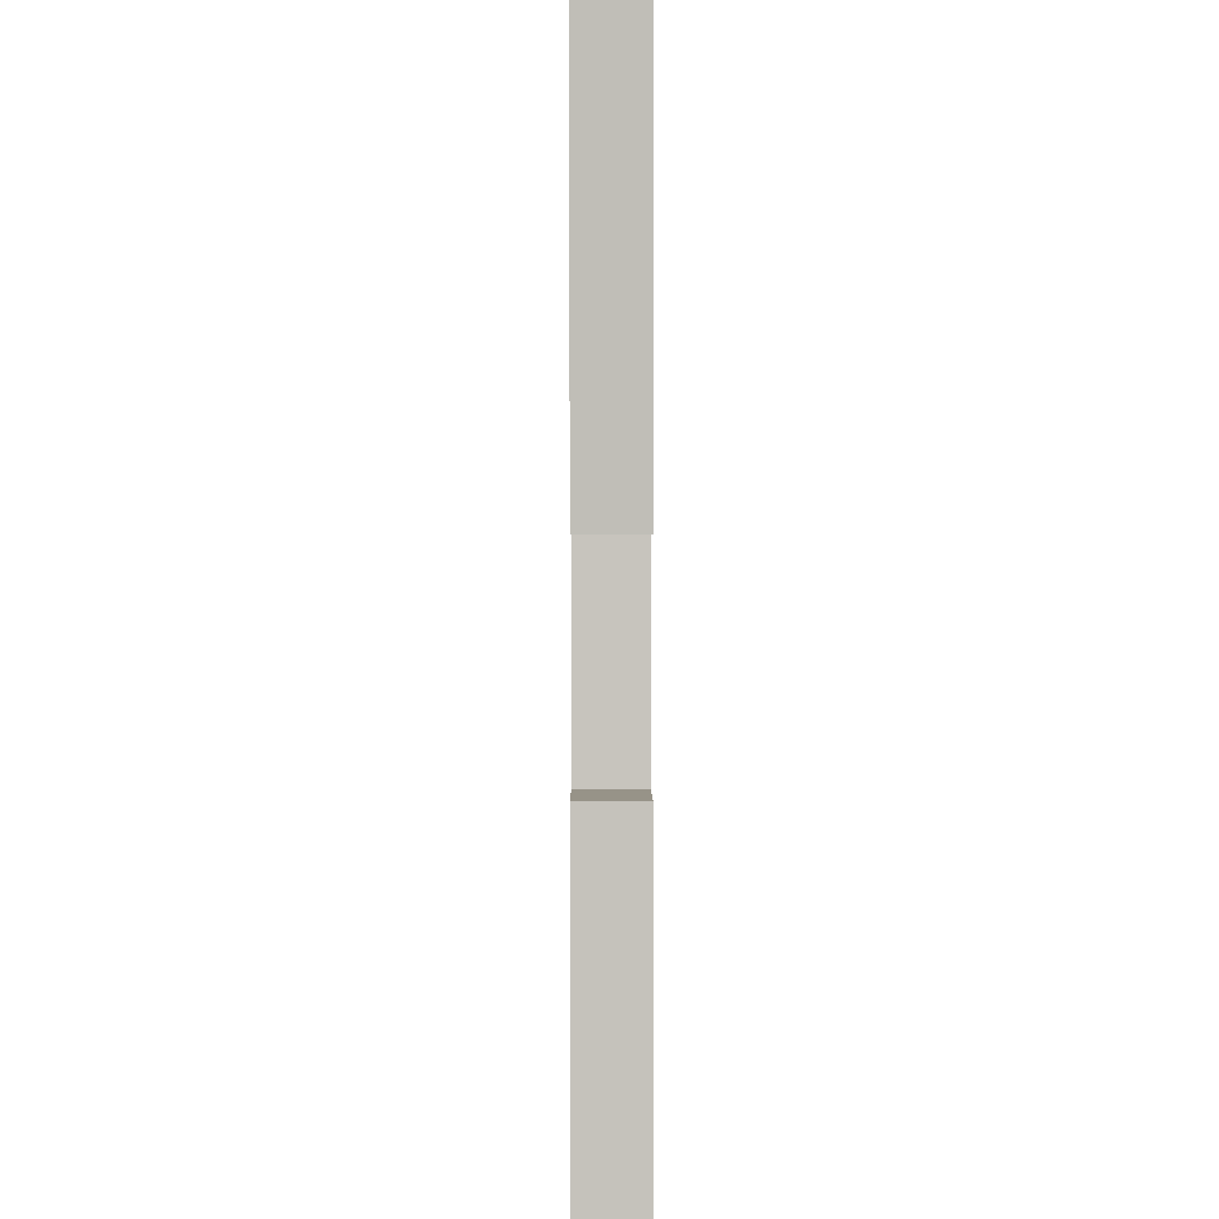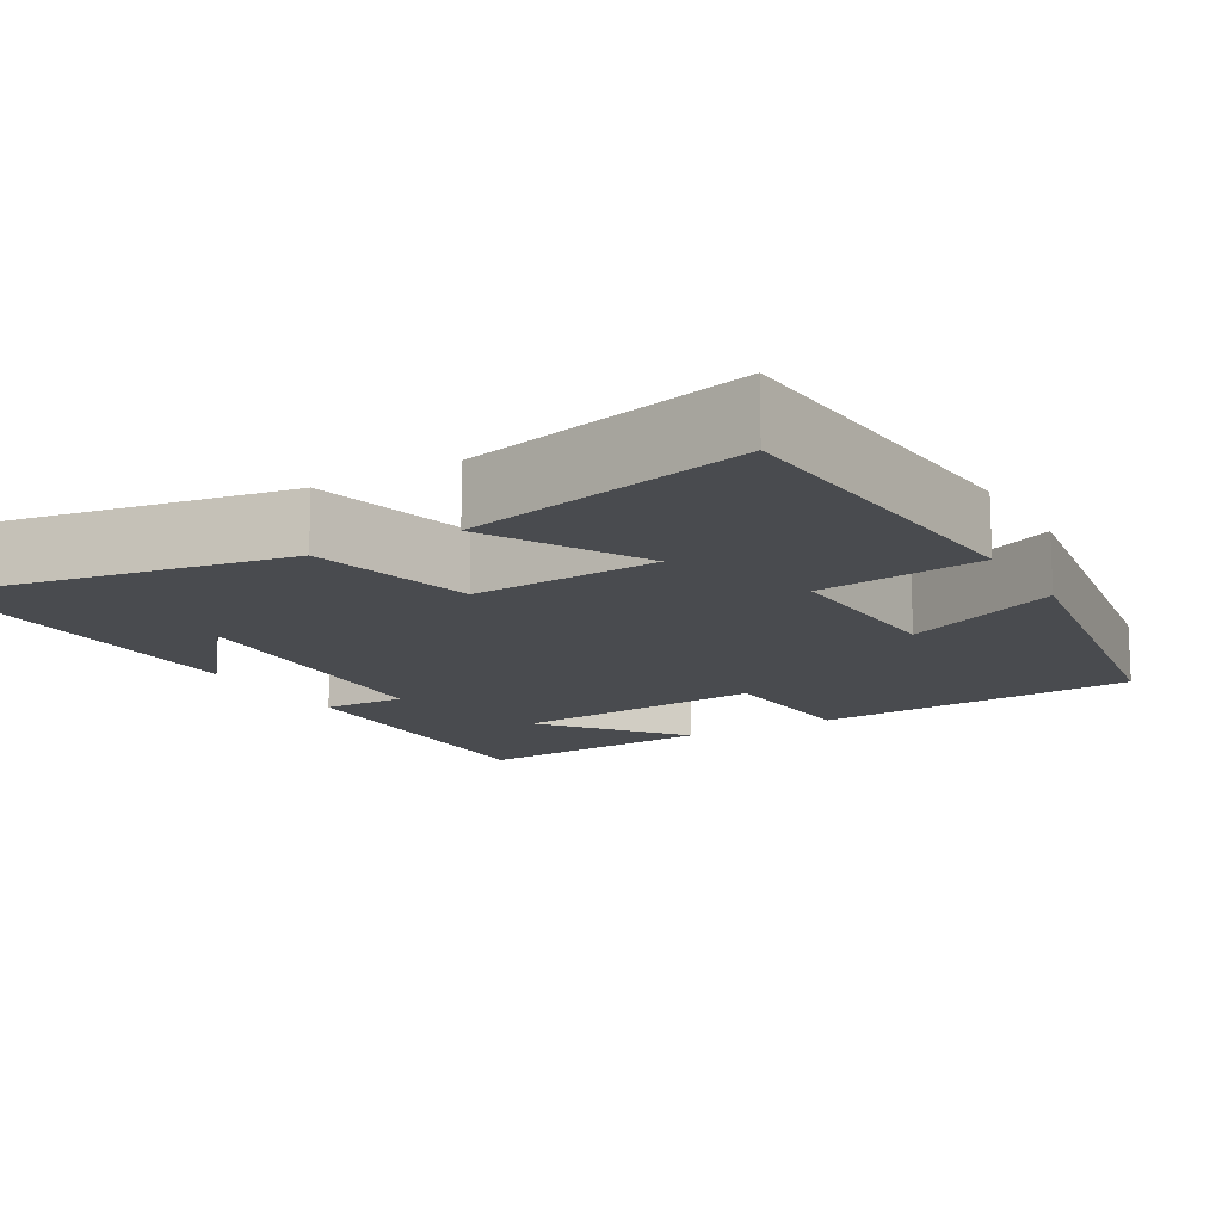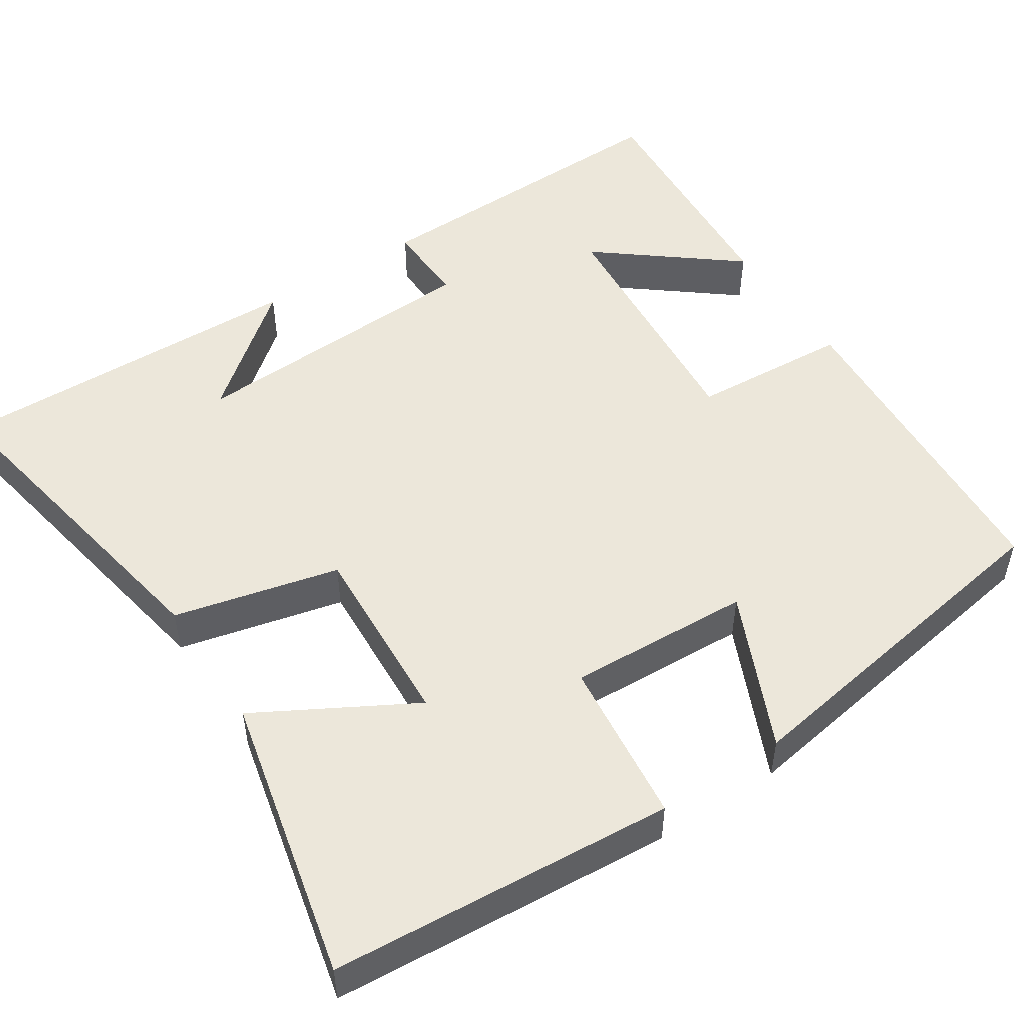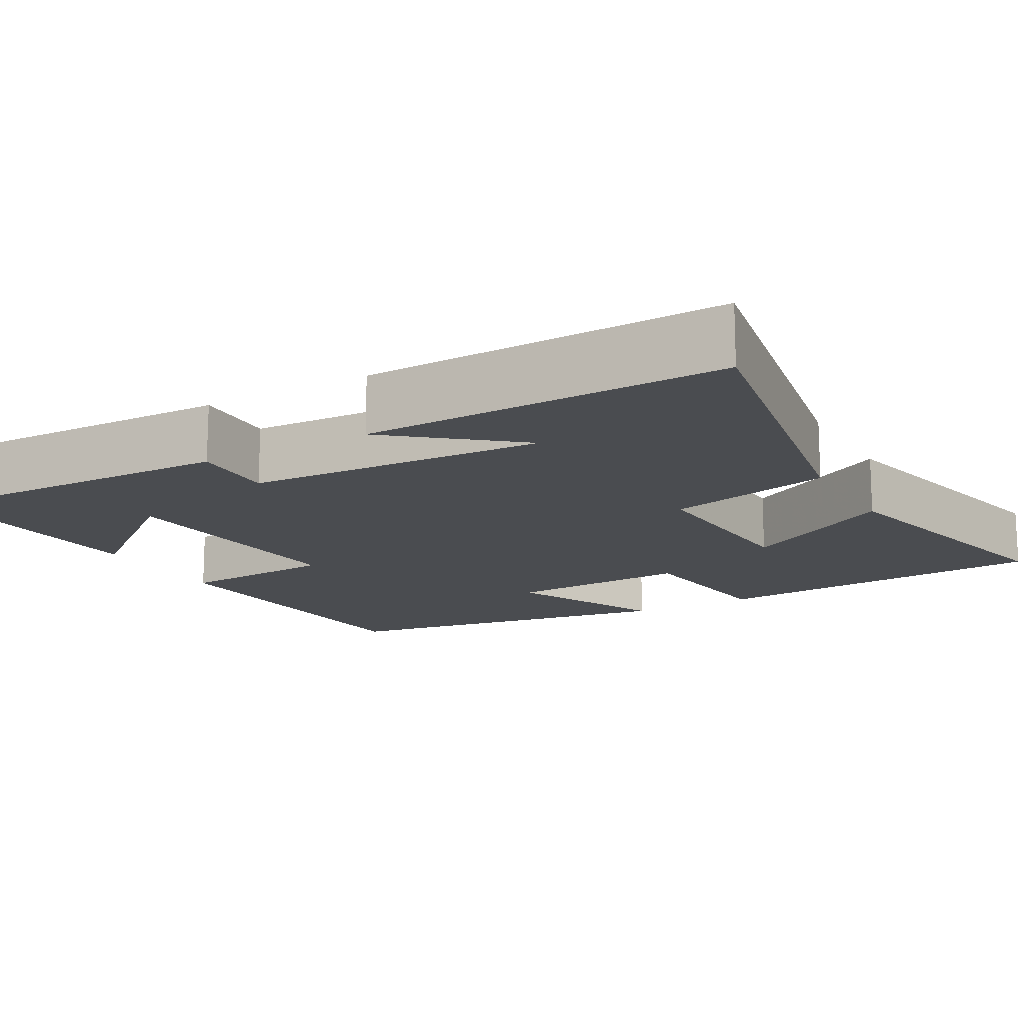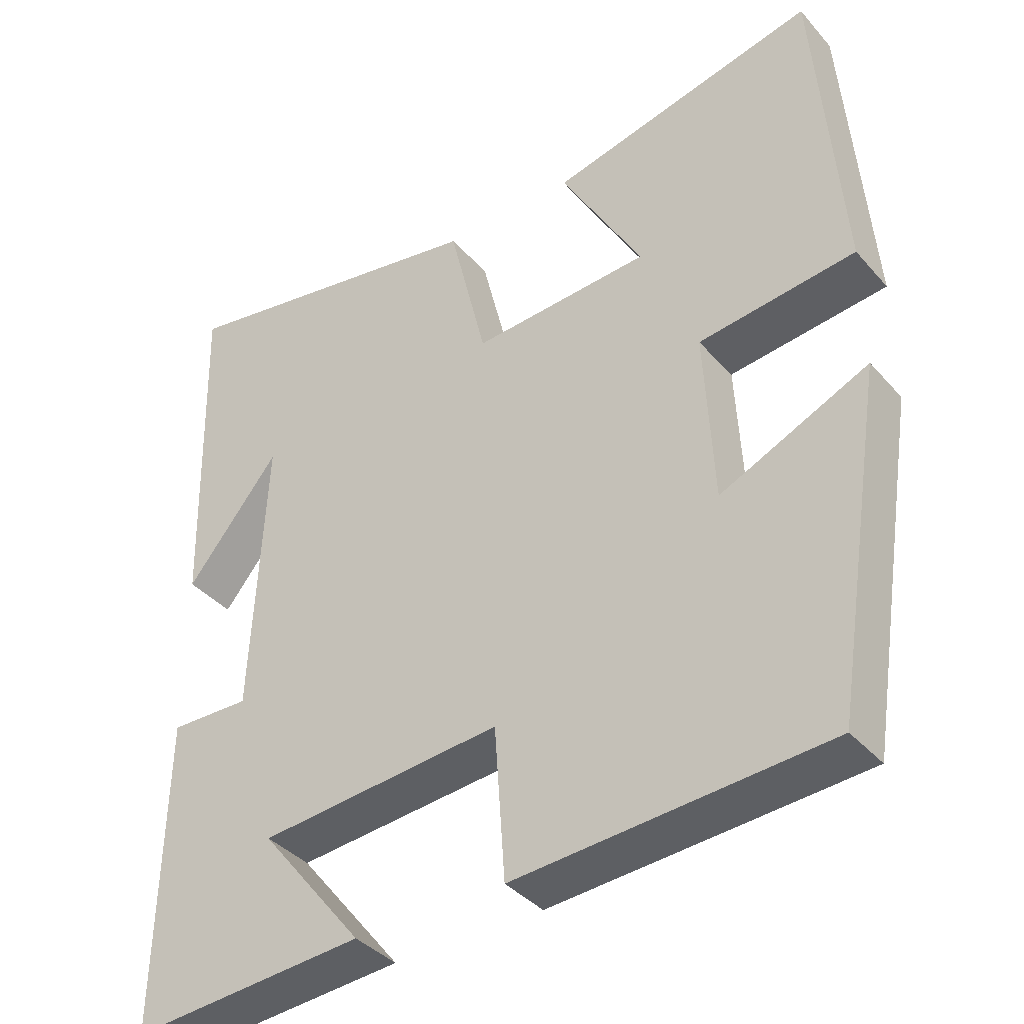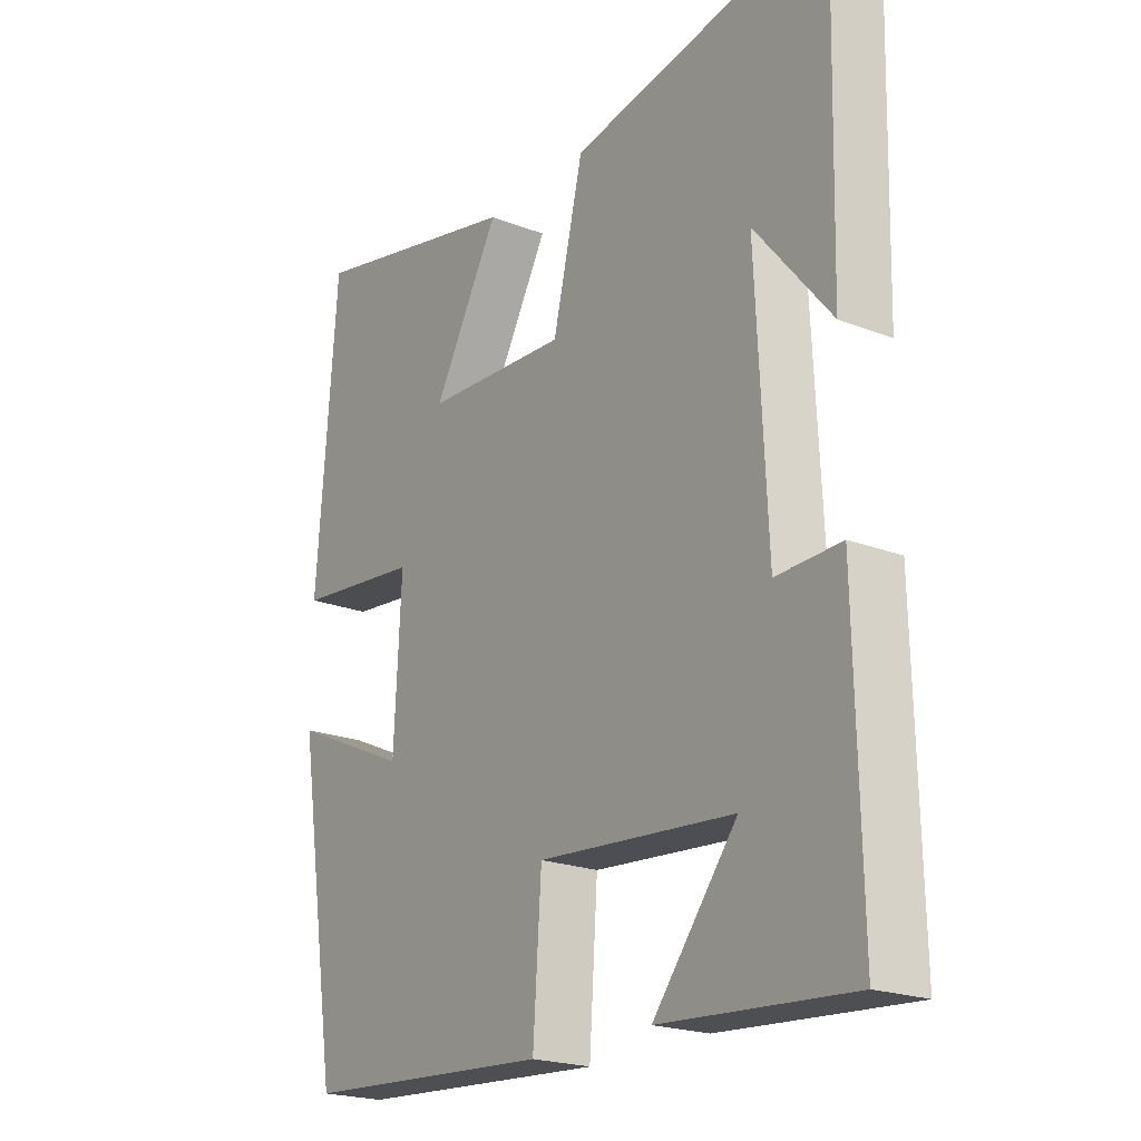
<metadata>
{"format":"obj","ext":"obj","renderer":"f3d","projection":"perspective","resolution":1024,"background":"white","views":[{"elev":2.9,"azim":-90.2,"up":"+Z"},{"elev":-13.9,"azim":30.3,"up":"+Y"},{"elev":50.7,"azim":56.6,"up":"+Y"},{"elev":-14.9,"azim":-60.6,"up":"+Y"},{"elev":-38.4,"azim":36.2,"up":"+Z"},{"elev":-21.3,"azim":-124.6,"up":"+Z"}]}
</metadata>
<code>
v 0.466 0.07 0.583
v 0.5 0.07 0.145
v 0.289 0.07 0.121
v 0.301 0.07 -0.113
v 0.5 0.07 -0.023
v 0.429 0.07 -0.472
v 0.01 0.07 -0.5
v -0.004 0.07 -0.297
v -0.332 0.07 -0.325
v -0.192 0.07 -0.5
v -0.508 0.07 -0.523
v -0.5 0.07 -0.106
v -0.392 0.07 -0.109
v -0.374 0.07 0.273
v -0.5 0.07 0.118
v -0.512 0.07 0.579
v -0.077 0.07 0.5
v -0.026 0.07 0.289
v 0.214 0.07 0.303
v 0.103 0.07 0.5
v 0.466 0 0.583
v 0.5 0 0.145
v 0.289 0 0.121
v 0.301 0 -0.113
v 0.5 0 -0.023
v 0.429 0 -0.472
v 0.01 0 -0.5
v -0.004 0 -0.297
v -0.332 0 -0.325
v -0.192 0 -0.5
v -0.508 0 -0.523
v -0.5 0 -0.106
v -0.392 0 -0.109
v -0.374 0 0.273
v -0.5 0 0.118
v -0.512 0 0.579
v -0.077 0 0.5
v -0.026 0 0.289
v 0.214 0 0.303
v 0.103 0 0.5
f 19 20 1 2
f 18 19 2 3
f 16 17 18
f 14 15 16
f 14 16 18
f 13 14 18 3
f 11 12 13
f 9 10 11
f 9 11 13
f 8 9 13 3
f 4 5 6 7
f 3 4 7 8
f 22 21 40 39
f 23 22 39 38
f 38 37 36
f 36 35 34
f 38 36 34
f 23 38 34 33
f 33 32 31
f 31 30 29
f 33 31 29
f 23 33 29 28
f 27 26 25 24
f 28 27 24 23
f 1 21 22 2
f 2 22 23 3
f 3 23 24 4
f 4 24 25 5
f 5 25 26 6
f 6 26 27 7
f 7 27 28 8
f 8 28 29 9
f 9 29 30 10
f 10 30 31 11
f 11 31 32 12
f 12 32 33 13
f 13 33 34 14
f 14 34 35 15
f 15 35 36 16
f 16 36 37 17
f 17 37 38 18
f 18 38 39 19
f 19 39 40 20
f 20 40 21 1

</code>
